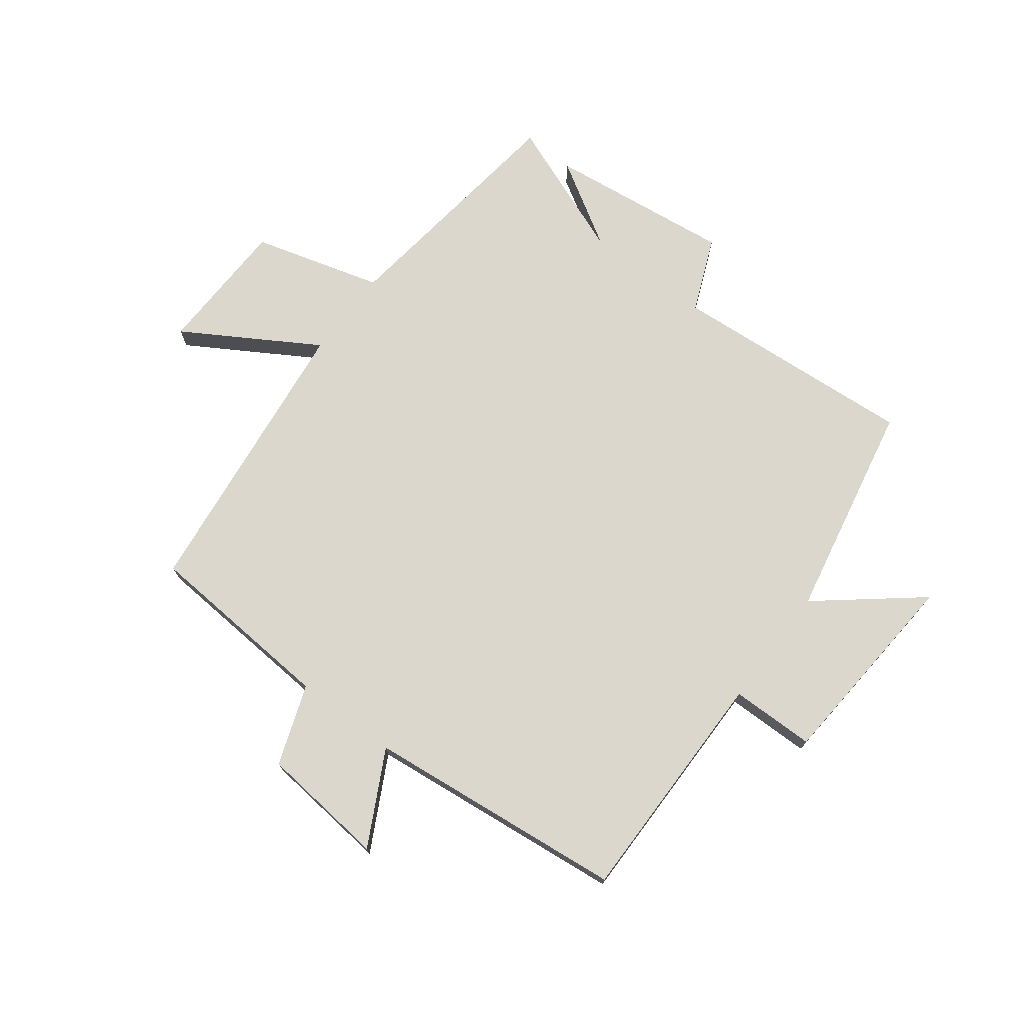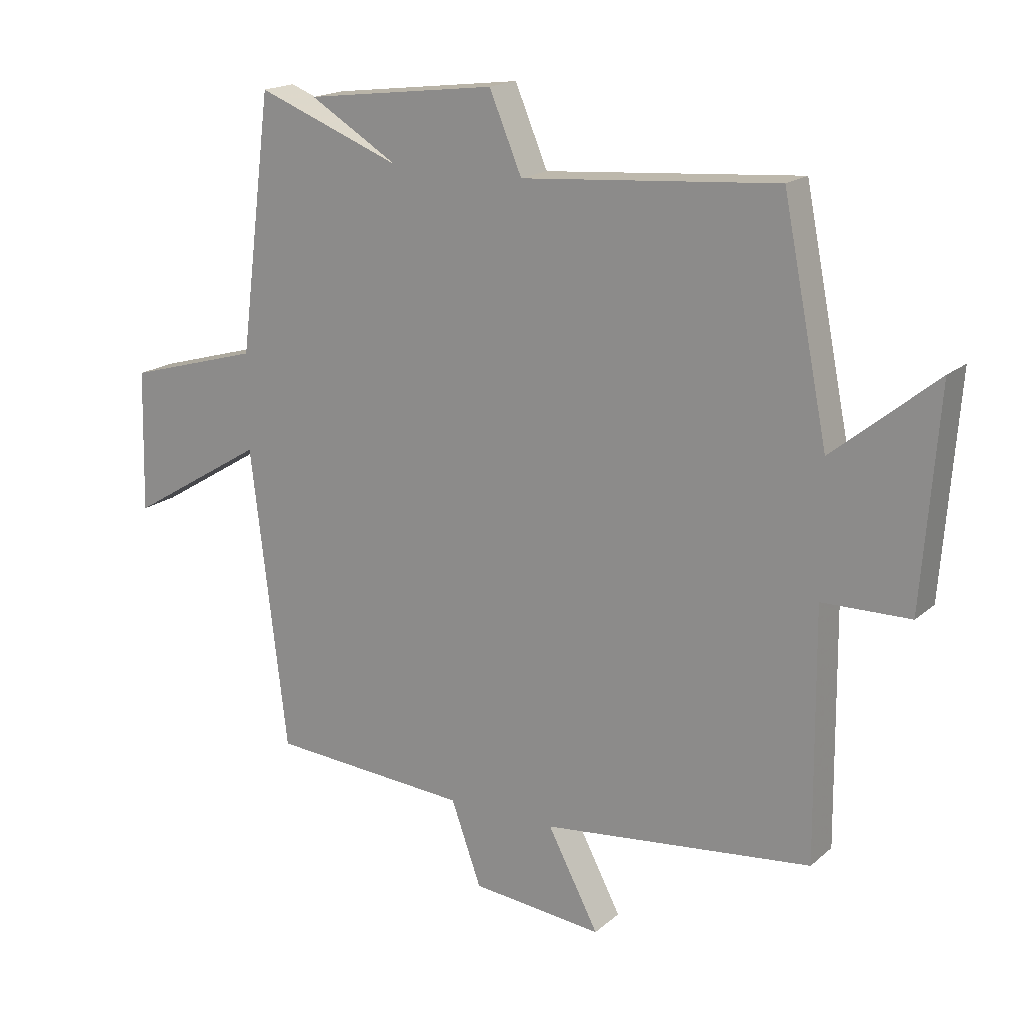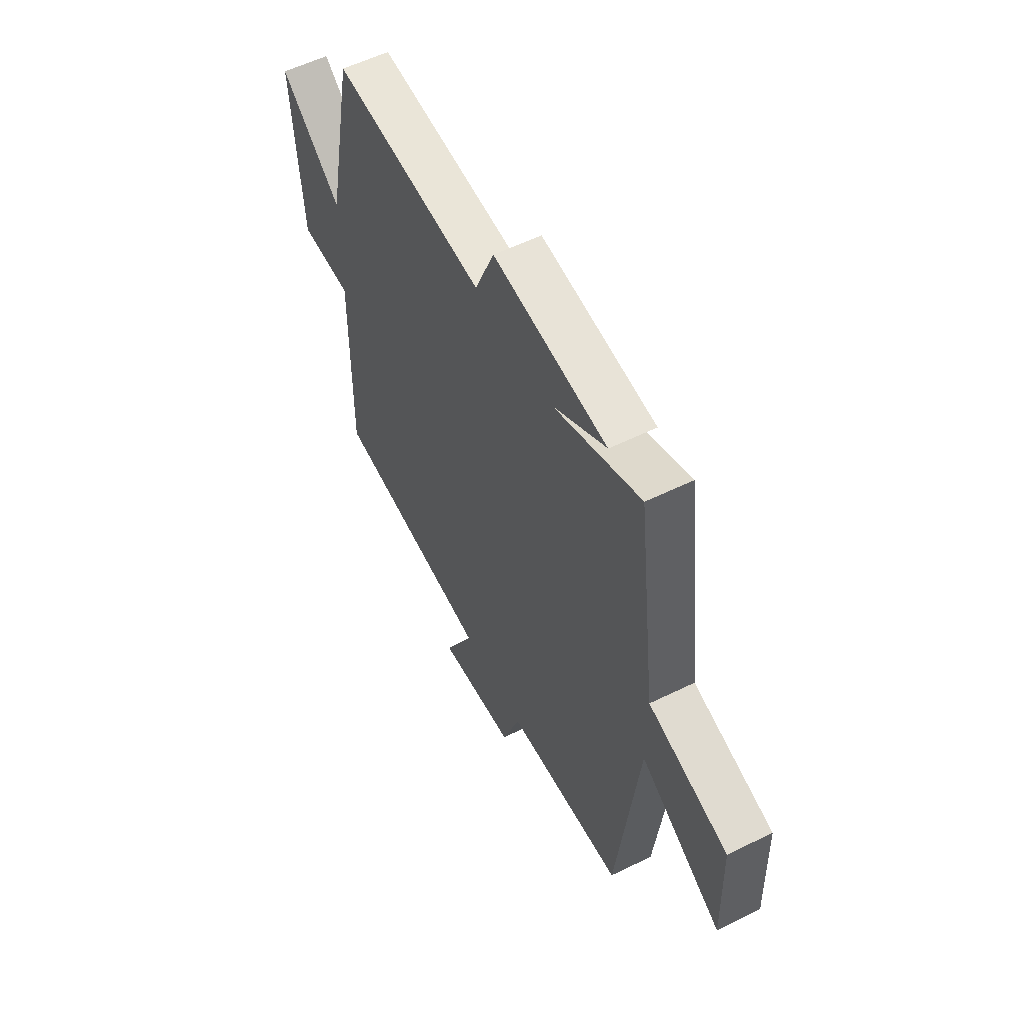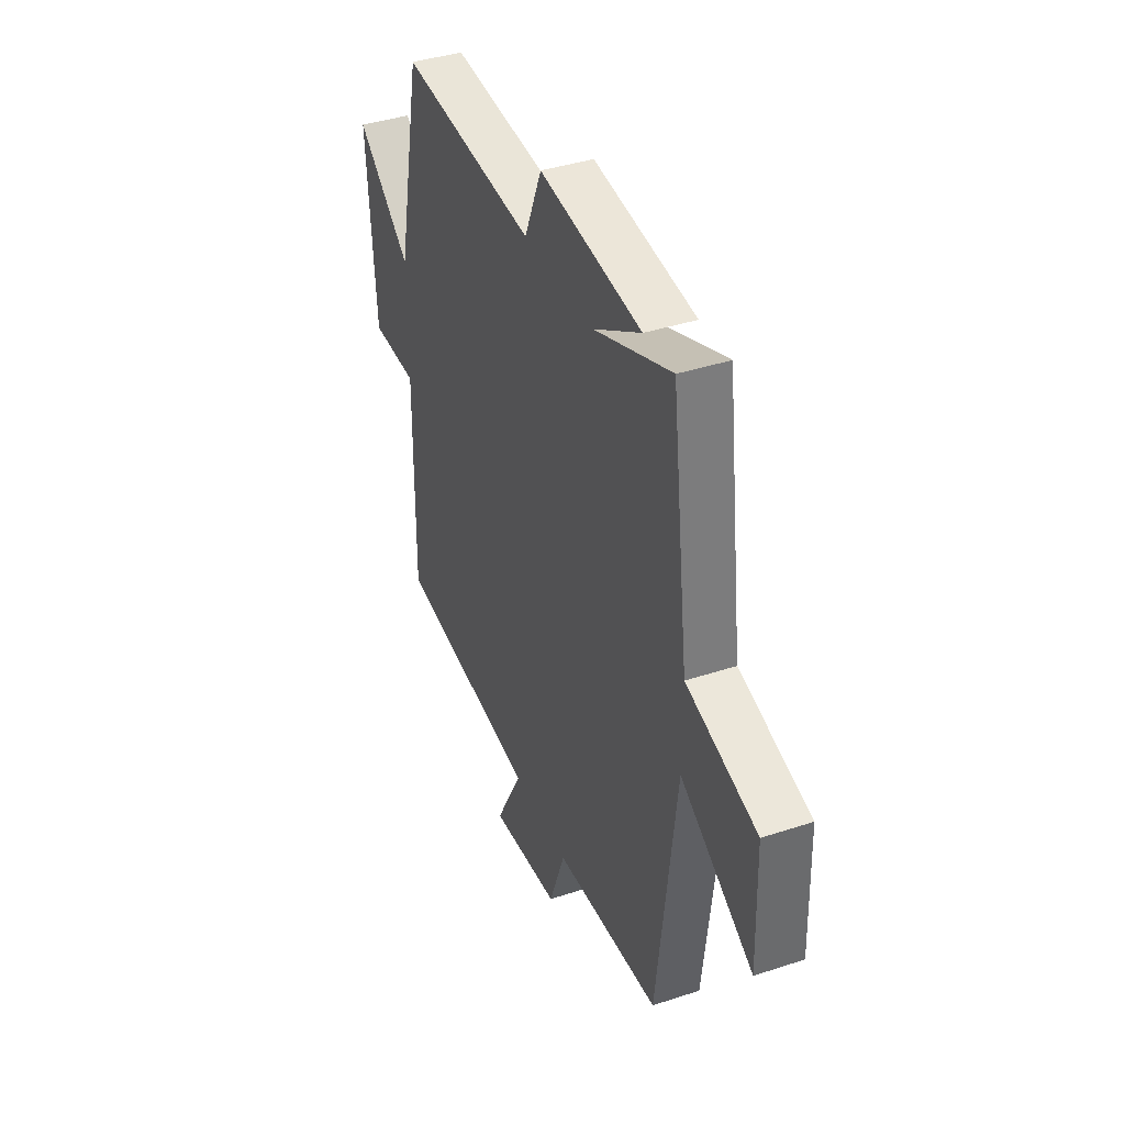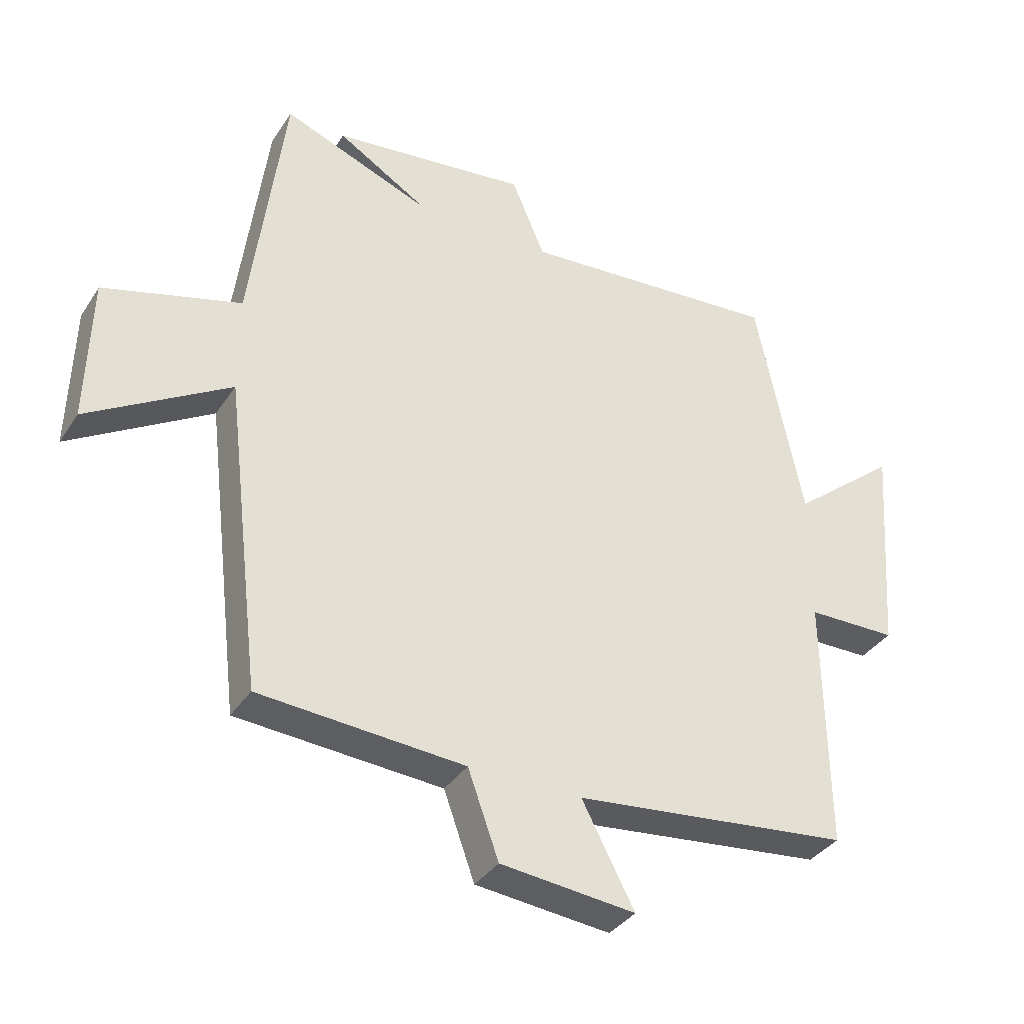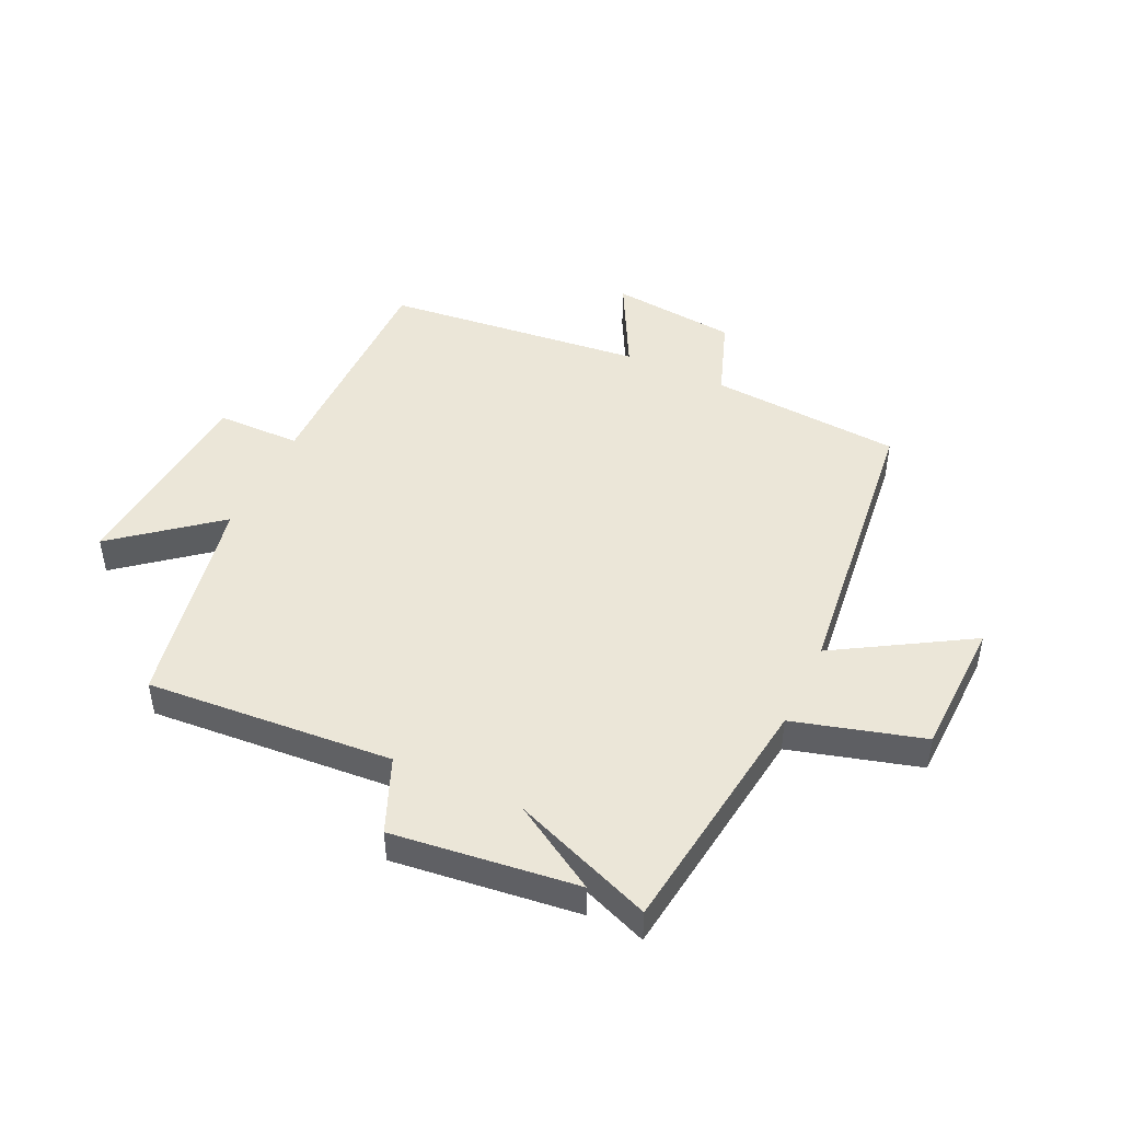
<metadata>
{"format":"obj","ext":"obj","renderer":"f3d","projection":"perspective","resolution":1024,"background":"white","views":[{"elev":73.4,"azim":-142.7,"up":"+Y"},{"elev":17.8,"azim":-147.8,"up":"+Z"},{"elev":56.4,"azim":62.8,"up":"+Z"},{"elev":39.8,"azim":67.8,"up":"+Z"},{"elev":-36.0,"azim":151.0,"up":"+Z"},{"elev":46.3,"azim":25.3,"up":"+Y"}]}
</metadata>
<code>
v 0.447 0.07 0.592
v 0.5 0.07 0.175
v 0.718 0.07 0.113
v 0.724 0.07 -0.119
v 0.5 0.07 0.017
v 0.441 0.07 -0.477
v 0.116 0.07 -0.5
v 0.067 0.07 -0.636
v -0.147 0.07 -0.658
v -0.064 0.07 -0.5
v -0.504 0.07 -0.452
v -0.5 0.07 -0.048
v -0.643 0.07 -0.046
v -0.669 0.07 0.302
v -0.5 0.07 0.164
v -0.426 0.07 0.532
v -0.01 0.07 0.5
v 0.043 0.07 0.626
v 0.355 0.07 0.588
v 0.21 0.07 0.5
v 0.447 0 0.592
v 0.5 0 0.175
v 0.718 0 0.113
v 0.724 0 -0.119
v 0.5 0 0.017
v 0.441 0 -0.477
v 0.116 0 -0.5
v 0.067 0 -0.636
v -0.147 0 -0.658
v -0.064 0 -0.5
v -0.504 0 -0.452
v -0.5 0 -0.048
v -0.643 0 -0.046
v -0.669 0 0.302
v -0.5 0 0.164
v -0.426 0 0.532
v -0.01 0 0.5
v 0.043 0 0.626
v 0.355 0 0.588
v 0.21 0 0.5
f 17 18 19 20
f 15 16 17
f 15 17 20
f 12 13 14 15
f 12 15 20 1
f 10 11 12 1
f 7 8 9 10
f 5 6 7 10
f 2 3 4 5
f 1 2 5 10
f 40 39 38 37
f 37 36 35
f 40 37 35
f 35 34 33 32
f 21 40 35 32
f 21 32 31 30
f 30 29 28 27
f 30 27 26 25
f 25 24 23 22
f 30 25 22 21
f 1 21 22 2
f 2 22 23 3
f 3 23 24 4
f 4 24 25 5
f 5 25 26 6
f 6 26 27 7
f 7 27 28 8
f 8 28 29 9
f 9 29 30 10
f 10 30 31 11
f 11 31 32 12
f 12 32 33 13
f 13 33 34 14
f 14 34 35 15
f 15 35 36 16
f 16 36 37 17
f 17 37 38 18
f 18 38 39 19
f 19 39 40 20
f 20 40 21 1

</code>
